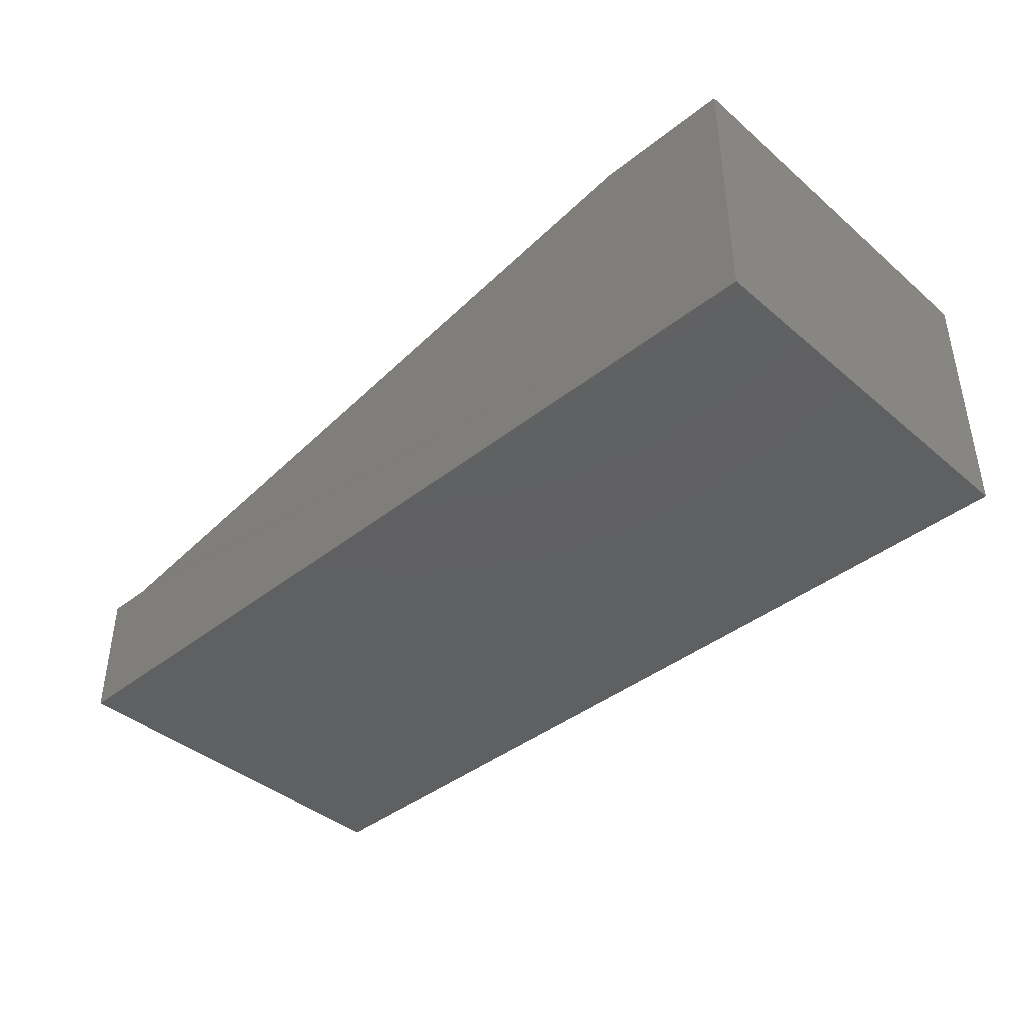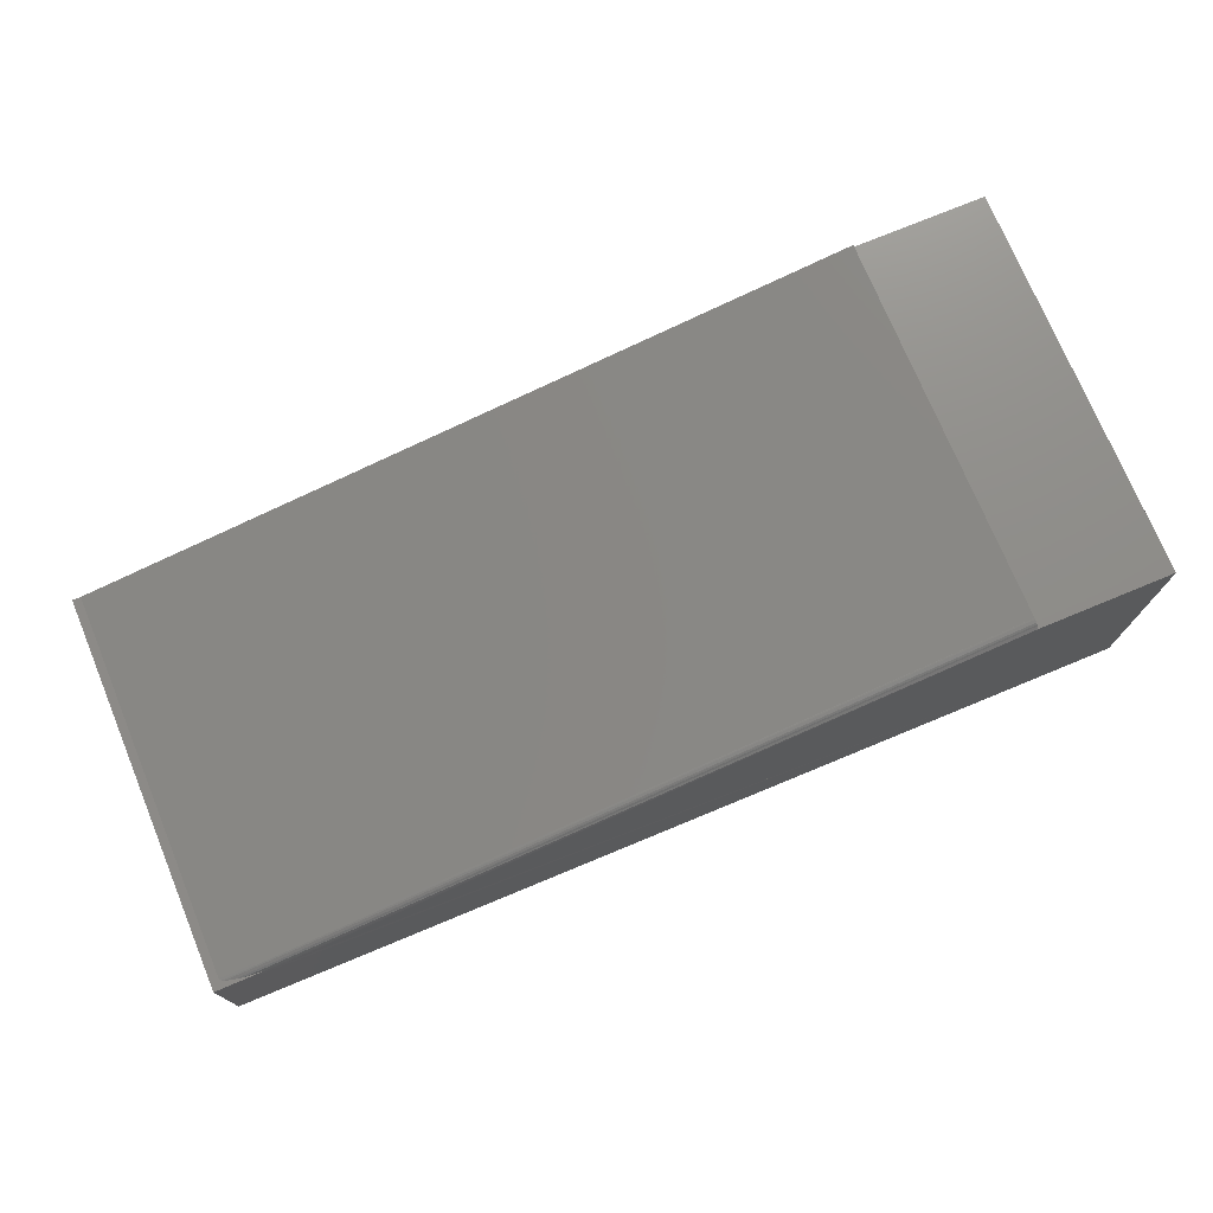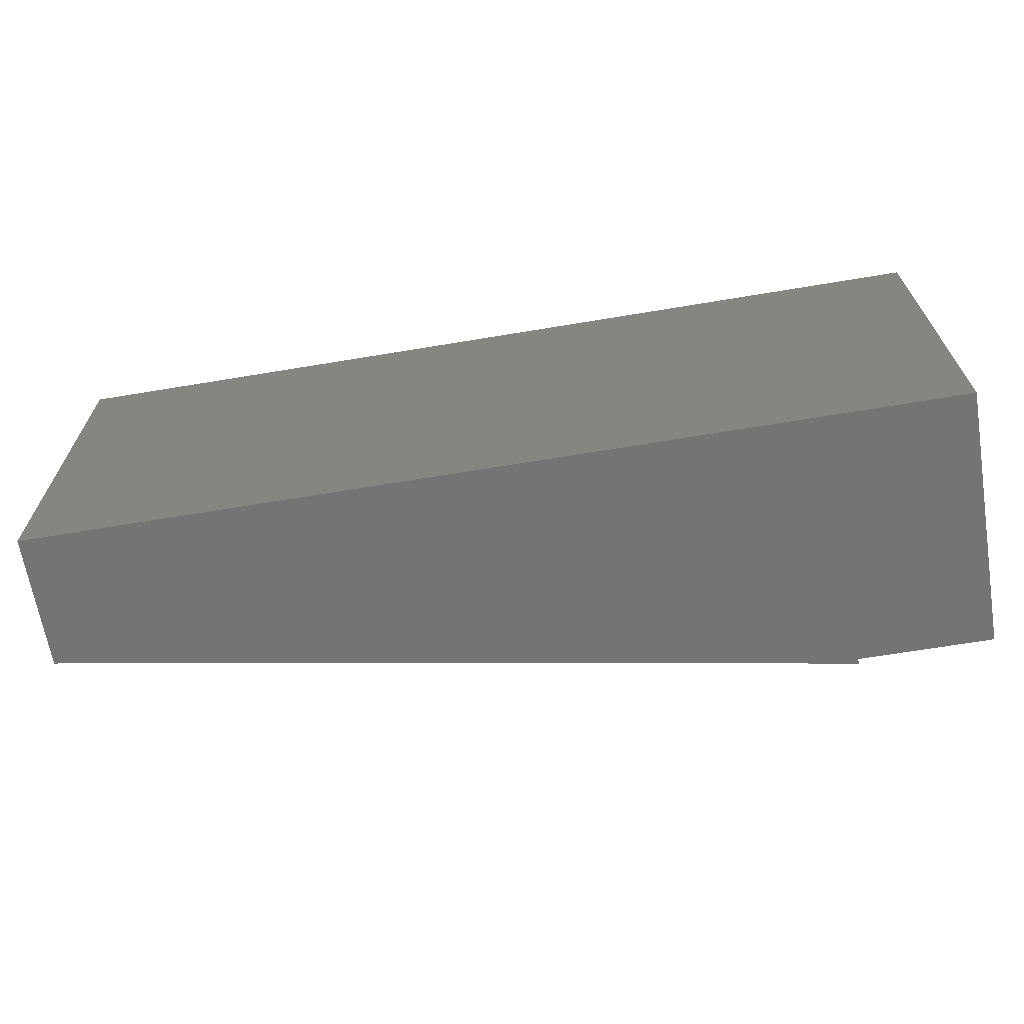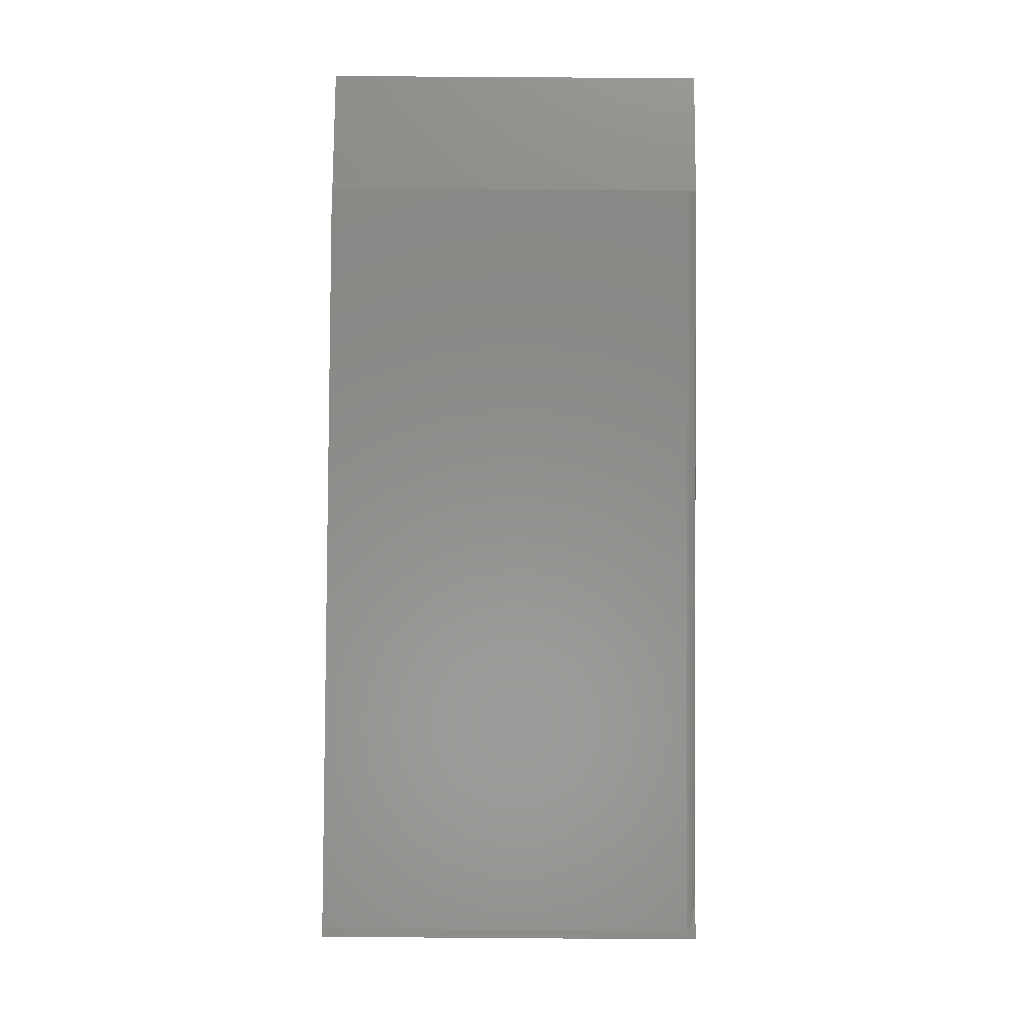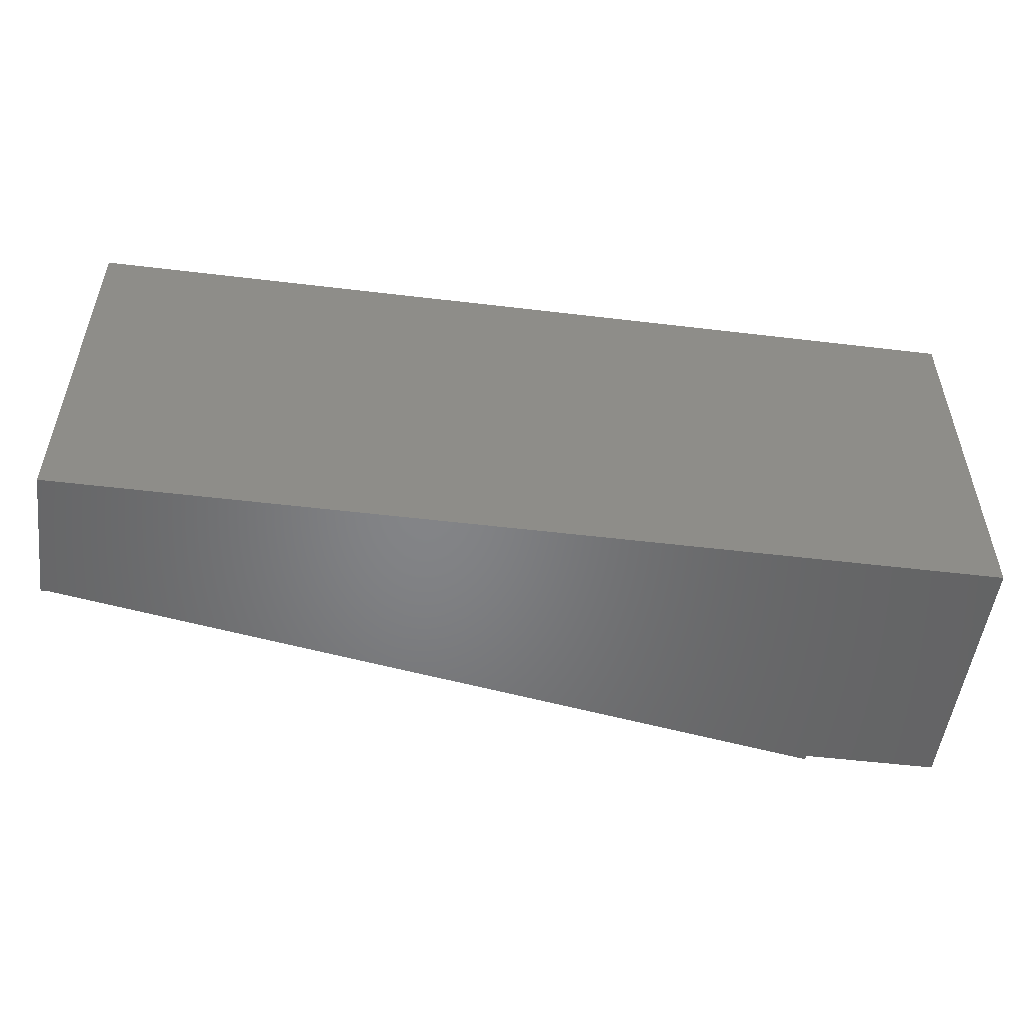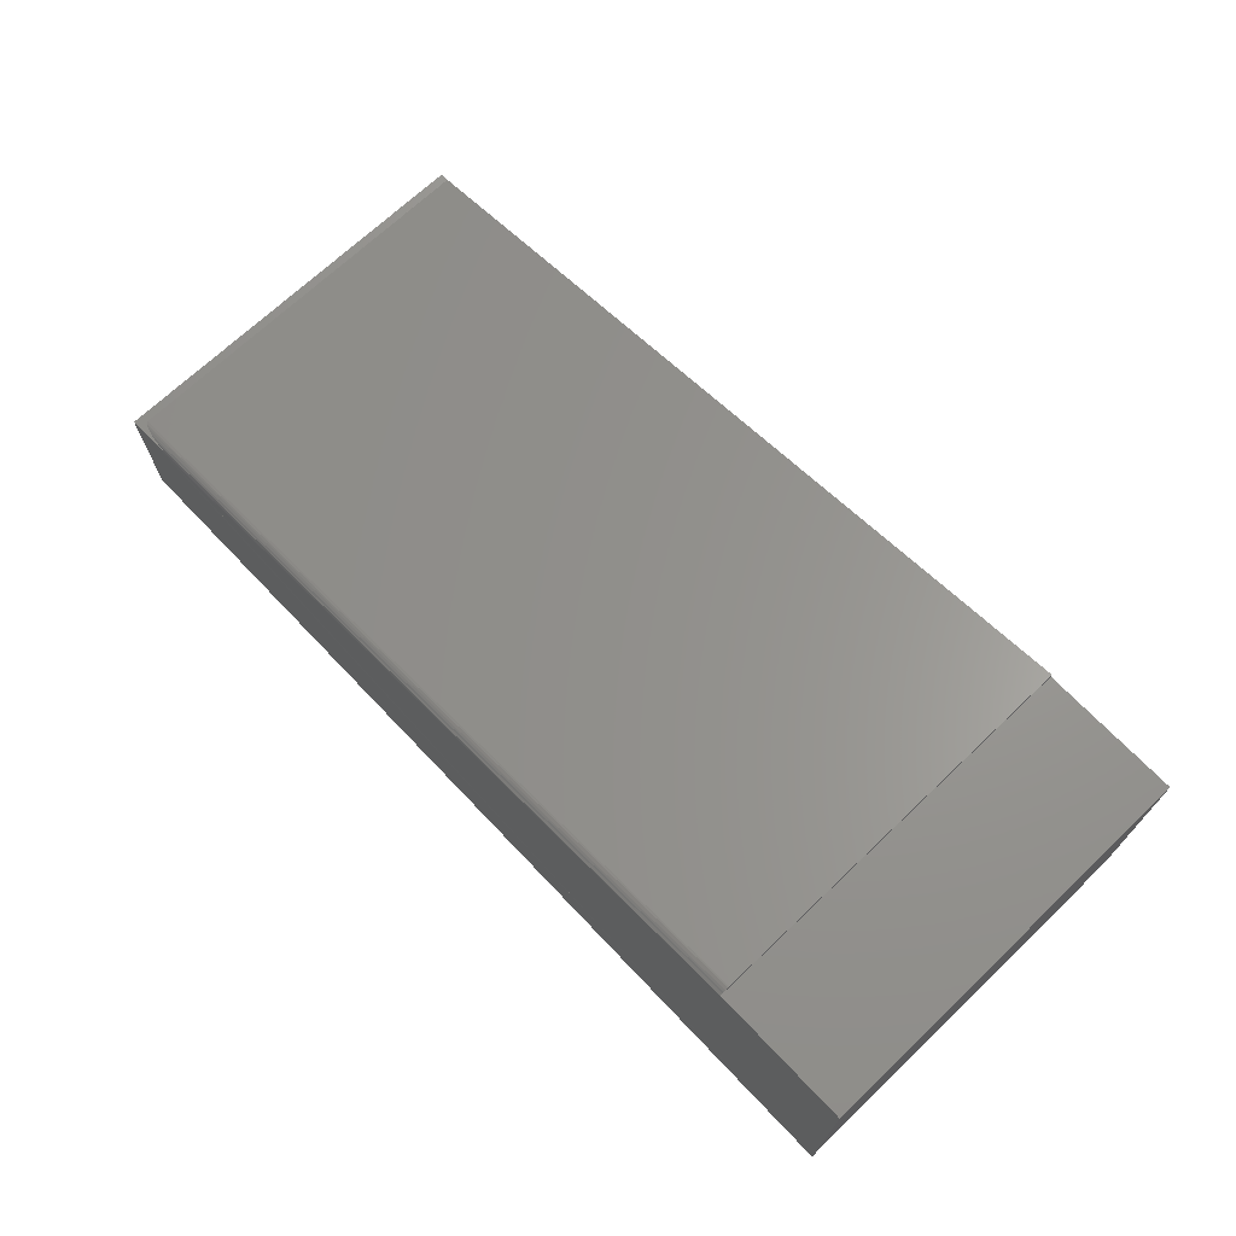
<metadata>
{"format":"stl","ext":"stl","renderer":"f3d","projection":"perspective","resolution":1024,"background":"white","views":[{"elev":-40.8,"azim":-136.0,"up":"+Z"},{"elev":74.2,"azim":157.5,"up":"+Z"},{"elev":-66.3,"azim":-170.5,"up":"+Y"},{"elev":77.1,"azim":90.4,"up":"+Z"},{"elev":-52.0,"azim":172.6,"up":"+Y"},{"elev":69.7,"azim":-133.6,"up":"+Z"}]}
</metadata>
<code>
# stl→obj: 25 verts, 46 faces
v 0 0.3203 0
v 1.305e-17 0.3203 0.2132
v 0.08675 0.3203 0.2132
v 0.6961 0.3203 0.1105
v 0.7103 0.3199 0.1105
v 0.75 0.3203 0.1105
v 0.75 0.3203 -4.592e-17
v 0.1094 0.3125 0.2173
v 0.1094 0.3174 0.2155
v 0.1094 0 0.2173
v 0.1094 0 0.2132
v 0.1094 0.3183 0.2146
v 0.1094 0.3203 0.2132
v 0.1094 0.3137 0.2172
v 0.1094 0.3161 0.2164
v 0.7432 0.3125 0.1105
v 0.7432 0 0.1105
v 0.7255 0.3186 0.1105
v 0.733 0.3173 0.1105
v 0.7397 0.3155 0.1105
v 0.7417 0.3144 0.1105
v 0.75 0 0.1105
v 1.305e-17 0 0.2132
v 0.75 0 -4.592e-17
v 0 0 0
f 1 2 3
f 1 3 4
f 1 4 5
f 1 5 6
f 1 6 7
f 8 9 10
f 9 11 10
f 9 12 11
f 12 13 11
f 14 9 8
f 15 9 14
f 16 8 17
f 17 8 10
f 6 5 18
f 6 18 19
f 6 19 20
f 6 20 21
f 6 21 16
f 6 16 17
f 6 17 22
f 13 3 11
f 11 3 2
f 11 2 23
f 24 7 22
f 22 7 6
f 8 21 14
f 8 16 21
f 18 12 9
f 18 9 19
f 19 9 15
f 19 15 20
f 20 15 14
f 20 14 21
f 13 12 18
f 13 18 5
f 13 5 4
f 13 4 3
f 11 17 10
f 25 24 22
f 25 22 17
f 25 17 11
f 25 11 23
f 23 2 25
f 25 2 1
f 1 7 25
f 25 7 24

</code>
